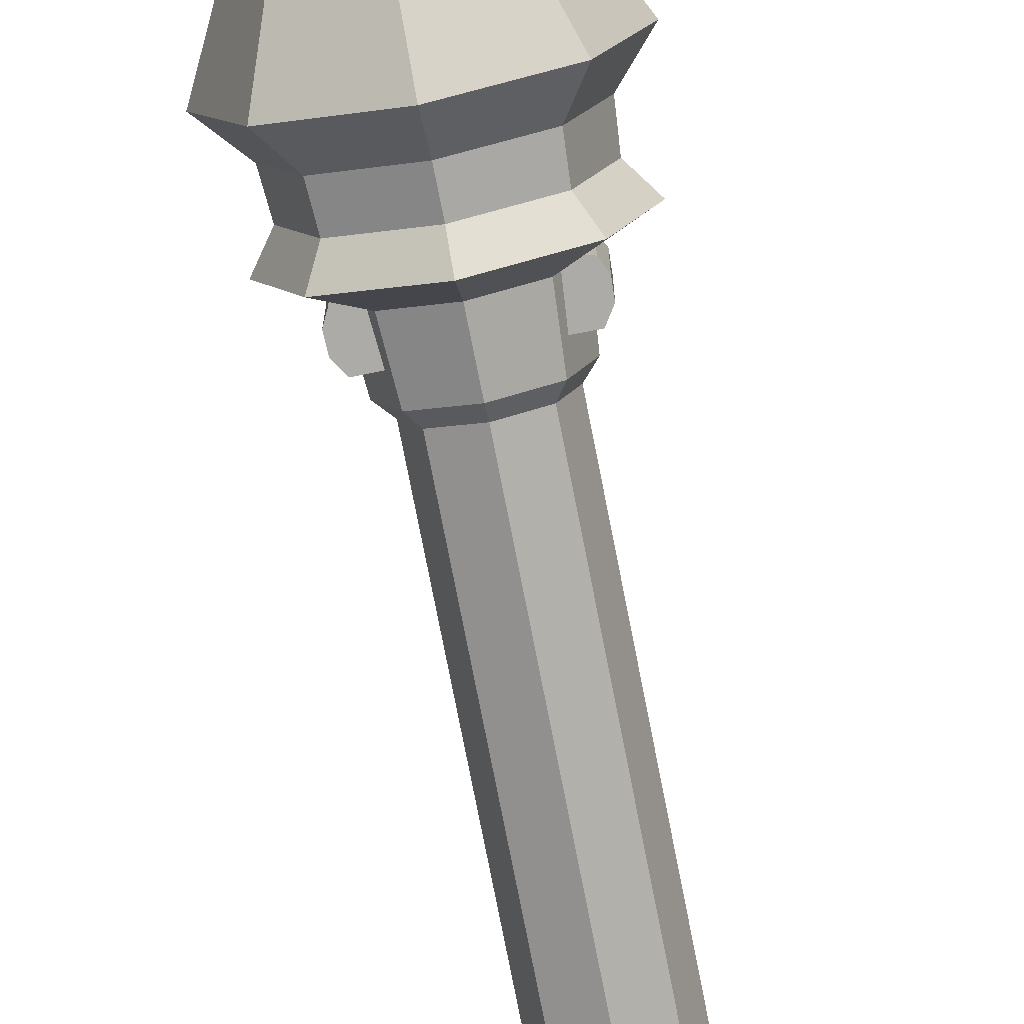
<metadata>
{"format":"obj","ext":"obj","renderer":"f3d","projection":"perspective","resolution":1024,"background":"white","views":[{"elev":-76.3,"azim":11.1,"up":"+Y"}]}
</metadata>
<code>
g huodong_fuben_651_pingtai03_zhuzi01
v 19.3 14.6 46.64
v 14.09 14.6 43.84
v 14.09 5e-06 43.84
v 19.3 4e-06 46.64
v 44.11 -6e-06 -2.083
v 44.11 14.61 -2.083
v 33.84 14.61 9.63
v 33.84 -1e-06 9.63
v 30.21 14.61 37.51
v 27.82 14.61 44.89
v 27.82 1e-06 44.89
v 30.21 0 37.51
v 23.9 14.61 28.34
v 23.9 1e-06 28.34
v -19.3 14.6 46.64
v -19.3 1.6e-05 46.64
v -14.09 1.5e-05 43.84
v -14.09 14.6 43.84
v -44.11 2.1e-05 -2.083
v -33.84 1.9e-05 9.63
v -33.84 14.61 9.63
v -44.11 14.61 -2.083
v -30.21 14.61 37.51
v -30.21 1.9e-05 37.51
v -27.82 1.9e-05 44.89
v -27.82 14.61 44.89
v -23.9 14.61 28.34
v -23.9 1.7e-05 28.34
v 0.000357 27.21 -2.083
v 0.000357 27.21 38.25
v 19.58 27.21 38.25
v 19.58 27.21 -2.083
v 14.23 19.4 43.84
v 14.23 14.16 43.84
v 19.58 14.16 38.25
v 19.58 27.21 38.25
v 14.23 19.4 43.84
v 19.58 27.21 38.25
v 0.000357 27.21 38.25
v 0.000354 19.4 43.84
v 19.58 27.21 -2.083
v 19.58 27.21 38.25
v 19.58 14.16 38.25
v 19.58 14.16 -2.083
v -19.58 27.21 -2.083
v -19.58 27.21 38.25
v -14.23 19.4 43.84
v -19.58 27.21 38.25
v -19.58 14.16 38.25
v -14.23 14.16 43.84
v -14.23 19.4 43.84
v -19.58 27.21 38.25
v -19.58 27.21 -2.083
v -19.58 14.16 -2.083
v -19.58 14.16 38.25
v -19.58 27.21 38.25
v 19.3 -14.6 46.64
v 14.09 -14.6 43.84
v 33.84 -14.61 9.63
v 44.11 -14.61 -2.083
v 30.21 -14.61 37.51
v 27.82 -14.61 44.89
v 23.9 -14.61 28.34
v -19.3 -14.6 46.64
v -14.09 -14.6 43.84
v -44.11 -14.61 -2.083
v -33.84 -14.61 9.63
v -30.21 -14.61 37.51
v -27.82 -14.61 44.89
v -23.9 -14.61 28.34
v 0.000339 -27.21 -2.083
v 19.58 -27.21 -2.083
v 19.58 -27.21 38.25
v 0.000339 -27.21 38.25
v 13.95 -19.67 43.84
v 19.58 -27.21 38.25
v 19.58 -14.16 38.25
v 13.95 -12.84 43.84
v 13.95 -19.67 43.84
v 0.000317 -19.67 43.84
v 0.000339 -27.21 38.25
v 19.58 -27.21 38.25
v 19.58 -27.21 -2.083
v 19.58 -14.16 -2.083
v 19.58 -14.16 38.25
v 19.58 -27.21 38.25
v -19.58 -27.21 38.25
v -19.58 -27.21 -2.083
v -13.95 -19.67 43.84
v -13.95 -12.84 43.84
v -19.58 -14.16 38.25
v -19.58 -27.21 38.25
v -13.95 -19.67 43.84
v -19.58 -27.21 38.25
v -19.58 -27.21 -2.083
v -19.58 -14.16 -2.083
v 14.18 10.73 68.4
v 10.93 10.73 66.47
v 10.93 4e-06 66.47
v 14.18 3e-06 68.4
v 25.34 -2e-06 42.14
v 25.34 10.74 42.14
v 17.09 10.74 50.15
v 17.09 1e-06 50.15
v 21.05 10.74 62.12
v 19.38 10.74 67.19
v 19.38 1e-06 67.19
v 21.05 0 62.12
v 19.57 10.74 57.5
v 19.57 1e-06 57.5
v 19.57 10.74 57.5
v 16.23 10.74 55.81
v 10.93 10.73 66.47
v 21.05 10.74 62.12
v 16.23 10.74 55.81
v 16.23 1e-06 55.81
v 10.93 10.74 42.14
v 17.09 10.74 50.15
v -14.18 10.73 68.4
v -14.18 1.2e-05 68.4
v -10.93 1.1e-05 66.47
v -10.93 10.73 66.47
v -25.34 1.3e-05 42.14
v -17.09 1.2e-05 50.15
v -17.09 10.74 50.15
v -25.34 10.74 42.14
v -21.05 10.74 62.12
v -21.05 1.3e-05 62.12
v -19.38 1.4e-05 67.19
v -19.38 10.74 67.19
v -19.57 10.74 57.5
v -19.57 1.3e-05 57.5
v -19.57 10.74 57.5
v -21.05 10.74 62.12
v -10.93 10.73 66.47
v -16.23 10.74 55.81
v -16.23 1.2e-05 55.81
v -16.23 10.74 55.81
v -10.93 10.74 42.14
v -17.09 10.74 50.15
v 14.18 -10.73 68.4
v 10.93 -10.73 66.47
v 17.09 -10.74 50.15
v 25.34 -10.74 42.14
v 21.05 -10.74 62.12
v 19.38 -10.74 67.19
v 19.57 -10.74 57.5
v 19.57 -10.74 57.5
v 21.05 -10.74 62.12
v 10.93 -10.73 66.47
v 16.23 -10.74 55.81
v 16.23 -10.74 55.81
v 10.93 -10.74 42.14
v 17.09 -10.74 50.15
v -14.18 -10.73 68.4
v -10.93 -10.73 66.47
v -25.34 -10.74 42.14
v -17.09 -10.74 50.15
v -21.05 -10.74 62.12
v -19.38 -10.74 67.19
v -19.57 -10.74 57.5
v -19.57 -10.74 57.5
v -16.23 -10.74 55.81
v -10.93 -10.73 66.47
v -21.05 -10.74 62.12
v -16.23 -10.74 55.81
v -10.93 -10.74 42.14
v -17.09 -10.74 50.15
v 0.000326 20.01 42.14
v 0.000326 20.01 62.62
v 14.41 20.01 62.62
v 14.41 20.01 42.14
v 11.33 15.76 66.47
v 11.33 10.43 66.47
v 14.41 10.39 62.62
v 14.41 20.01 62.62
v 11.33 15.76 66.47
v 14.41 20.01 62.62
v 0.000326 20.01 62.62
v 0.000304 15.76 66.47
v 14.41 20.01 42.14
v 14.41 20.01 62.62
v 14.41 10.39 62.62
v 14.41 10.39 42.14
v -14.41 20.01 42.14
v -14.41 20.01 62.62
v -11.33 15.76 66.47
v -14.41 20.01 62.62
v -14.41 10.39 62.62
v -11.33 10.43 66.47
v -11.33 15.76 66.47
v -14.41 20.01 62.62
v -14.41 20.01 42.14
v -14.41 10.39 42.14
v -14.41 10.39 62.62
v -14.41 20.01 62.62
v 0.000309 -20.01 42.14
v 14.41 -20.01 42.14
v 14.41 -20.01 62.62
v 0.000309 -20.01 62.62
v 11.33 -15.73 66.47
v 14.41 -20.01 62.62
v 14.41 -10.39 62.62
v 11.33 -10.39 66.47
v 11.33 -15.73 66.47
v 0.000311 -15.73 66.47
v 0.000309 -20.01 62.62
v 14.41 -20.01 62.62
v 14.41 -20.01 42.14
v 14.41 -10.39 42.14
v 14.41 -10.39 62.62
v 14.41 -20.01 62.62
v -14.41 -20.01 62.62
v -14.41 -20.01 42.14
v -11.33 -15.73 66.47
v -11.33 -10.39 66.47
v -14.41 -10.39 62.62
v -14.41 -20.01 62.62
v -11.33 -15.73 66.47
v -14.41 -20.01 62.62
v -14.41 -20.01 42.14
v -14.41 -20.01 62.62
v -14.41 -10.39 62.62
v -14.41 -10.39 42.14
v 11.33 -15.73 66.47
v 11.33 -10.39 66.47
v 0.000275 -10.39 66.47
v 0.000311 -15.73 66.47
v -11.33 -15.73 66.47
v -11.33 -10.39 66.47
v 11.33 10.43 66.47
v 11.33 15.76 66.47
v 0.000304 15.76 66.47
v 0.00032 10.46 66.47
v -11.33 10.43 66.47
v -11.33 15.76 66.47
v 33.41 7e-06 255.1
v 23.62 23.62 255.1
v 19.67 19.67 262.9
v 27.82 9e-06 262.9
v 0.000325 33.41 255.1
v 0.000324 27.82 262.9
v 20.26 20.26 273.1
v 28.65 9e-06 273.1
v 0.000324 28.65 273.1
v 20.26 20.26 273.1
v 26.63 26.63 283.3
v 37.65 7e-06 283.3
v 28.65 9e-06 273.1
v 0.000324 28.65 273.1
v 0.000326 37.65 283.3
v 19.33 19.33 304.5
v 27.34 1.1e-05 304.5
v 37.65 7e-06 283.3
v 26.63 26.63 283.3
v 0.000324 27.34 304.5
v 0.000326 37.65 283.3
v 23.29 23.29 310.5
v 32.93 9e-06 310.5
v 27.34 1.1e-05 304.5
v 19.33 19.33 304.5
v 0.000325 32.93 310.5
v 0.000324 27.34 304.5
v 17.99 17.99 330.8
v 25.44 1.2e-05 330.8
v 32.93 9e-06 310.5
v 23.29 23.29 310.5
v 0.000324 25.44 330.8
v 0.000325 32.93 310.5
v 22.06 22.06 352
v 31.2 1.2e-05 352
v 0.000325 31.2 352
v 57.02 8e-06 384.8
v 40.32 40.32 384.8
v 40.32 40.32 422.1
v 57.02 9e-06 422.1
v 0.000323 57.02 384.8
v 0.00033 57.02 422.1
v 23.62 23.62 255.1
v 33.41 7e-06 255.1
v 19.44 1e-05 248.9
v 13.75 13.75 248.9
v 0.000325 33.41 255.1
v 0.000322 19.44 248.9
v 29.98 29.98 373.2
v 42.4 1e-05 373.2
v 0.000321 42.4 373.2
v -33.41 2.2e-05 255.1
v -27.82 2.2e-05 262.9
v -19.67 19.67 262.9
v -23.62 23.62 255.1
v -28.65 2.2e-05 273.1
v -20.26 20.26 273.1
v -20.26 20.26 273.1
v -28.65 2.2e-05 273.1
v -37.65 2.4e-05 283.3
v -26.63 26.63 283.3
v -19.33 19.33 304.5
v -26.63 26.63 283.3
v -37.65 2.4e-05 283.3
v -27.34 2.3e-05 304.5
v -23.29 23.29 310.5
v -19.33 19.33 304.5
v -27.34 2.3e-05 304.5
v -32.93 2.4e-05 310.5
v -17.99 17.99 330.8
v -23.29 23.29 310.5
v -32.93 2.4e-05 310.5
v -25.44 2.3e-05 330.8
v -22.06 22.06 352
v -31.2 2.6e-05 352
v -57.02 3.3e-05 384.8
v -57.02 3.5e-05 422.1
v -40.32 40.32 422.1
v -40.32 40.32 384.8
v -23.62 23.62 255.1
v -13.75 13.75 248.9
v -19.44 1.9e-05 248.9
v -33.41 2.2e-05 255.1
v -29.98 29.98 373.2
v -42.4 2.9e-05 373.2
v 17.39 10.73 251.6
v 14.13 10.73 251.4
v 14.13 1.2e-05 251.4
v 17.39 1.1e-05 251.6
v 22.97 10.74 247.1
v 21.39 10.74 250.4
v 21.39 1e-05 250.4
v 22.97 9e-06 247.1
v 22.78 10.74 242.5
v 22.78 9e-06 242.5
v 21.39 10.74 250.4
v 21.39 1e-05 250.4
v 14.13 1.1e-05 238.8
v 14.13 10.74 238.8
v 20.38 10.74 238.8
v 20.38 9e-06 238.8
v -17.39 10.73 251.6
v -17.39 1.8e-05 251.6
v -14.13 1.8e-05 251.4
v -14.13 10.73 251.4
v -22.97 10.74 247.1
v -22.97 2e-05 247.1
v -21.39 1.9e-05 250.4
v -21.39 10.74 250.4
v -22.78 10.74 242.5
v -22.78 2e-05 242.5
v -21.39 10.74 250.4
v -21.39 1.9e-05 250.4
v -14.13 1.8e-05 238.8
v -20.38 1.9e-05 238.8
v -20.38 10.74 238.8
v -14.13 10.74 238.8
v -15.02 1.1e-05 65.43
v -15.02 1.7e-05 230.1
v -10.62 10.62 230.1
v -10.62 10.62 65.43
v 0.000322 15.02 230.1
v 0.000322 15.02 65.43
v 10.62 10.62 230.1
v 10.62 10.62 65.43
v 15.02 1.1e-05 230.1
v 15.02 4e-06 65.43
v 14.11 14.11 249.5
v 19.96 1.1e-05 249.5
v 18.55 1e-05 232.4
v 13.12 13.11 232.4
v 0.000323 19.95 249.5
v 0.000324 18.54 232.4
v -14.11 14.11 249.5
v -13.11 13.11 232.4
v -19.95 1.9e-05 249.5
v -18.54 1.8e-05 232.4
v 14.84 1.1e-05 228.2
v 10.49 10.48 228.2
v 0.000323 14.83 228.2
v -10.49 10.48 228.2
v -14.83 1.7e-05 228.2
v -57.02 3.5e-05 422.1
v 0.000317 2.1e-05 422.1
v 0.00033 57.02 422.1
v -40.32 40.32 422.1
v 57.02 9e-06 422.1
v 40.32 40.32 422.1
v 57.02 9e-06 422.1
v 0.00033 57.02 422.1
v -57.02 3.5e-05 422.1
v 19.67 -19.67 262.9
v 23.62 -23.62 255.1
v 0.000311 -27.82 262.9
v 0.00031 -33.41 255.1
v 20.26 -20.26 273.1
v 0.000311 -28.65 273.1
v 20.26 -20.26 273.1
v 26.63 -26.63 283.3
v 0.000311 -28.65 273.1
v 0.000309 -37.65 283.3
v 19.33 -19.33 304.5
v 26.63 -26.63 283.3
v 0.000311 -27.34 304.5
v 0.000309 -37.65 283.3
v 23.29 -23.29 310.5
v 19.33 -19.33 304.5
v 0.00031 -32.93 310.5
v 0.000311 -27.34 304.5
v 17.99 -17.99 330.8
v 23.29 -23.29 310.5
v 0.000311 -25.44 330.8
v 0.00031 -32.93 310.5
v 22.06 -22.06 352
v 0.00031 -31.2 352
v 40.32 -40.32 422.1
v 40.32 -40.32 384.8
v 0.000305 -57.02 422.1
v 0.000298 -57.02 384.8
v 23.62 -23.62 255.1
v 13.75 -13.75 248.9
v 0.00031 -33.41 255.1
v 0.000313 -19.44 248.9
v 29.98 -29.98 373.2
v 0.000301 -42.4 373.2
v -23.62 -23.62 255.1
v -19.67 -19.67 262.9
v -20.26 -20.26 273.1
v -20.26 -20.26 273.1
v -26.63 -26.63 283.3
v -19.33 -19.33 304.5
v -26.63 -26.63 283.3
v -23.29 -23.29 310.5
v -19.33 -19.33 304.5
v -17.99 -17.99 330.8
v -23.29 -23.29 310.5
v -22.06 -22.06 352
v -40.32 -40.32 384.8
v -40.32 -40.32 422.1
v -57.02 3.5e-05 422.1
v -23.62 -23.62 255.1
v -13.75 -13.75 248.9
v -29.98 -29.98 373.2
v 17.39 -10.73 251.6
v 14.13 -10.73 251.4
v 22.97 -10.74 247.1
v 21.39 -10.74 250.4
v 22.78 -10.74 242.5
v 21.39 -10.74 250.4
v 20.38 -10.74 238.8
v 14.13 -10.74 238.8
v -17.39 -10.73 251.6
v -14.13 -10.73 251.4
v -22.97 -10.74 247.1
v -21.39 -10.74 250.4
v -22.78 -10.74 242.5
v -21.39 -10.74 250.4
v -14.13 -10.74 238.8
v -20.38 -10.74 238.8
v -10.62 -10.62 65.43
v -10.62 -10.62 230.1
v 0.000315 -15.02 65.43
v 0.000315 -15.02 230.1
v 10.62 -10.62 65.43
v 10.62 -10.62 230.1
v 14.11 -14.11 249.5
v 13.12 -13.11 232.4
v 0.000314 -19.95 249.5
v 0.000315 -18.54 232.4
v -14.11 -14.11 249.5
v -13.11 -13.11 232.4
v 10.49 -10.48 228.2
v 0.000316 -14.83 228.2
v -10.49 -10.48 228.2
v -40.32 -40.32 422.1
v 0.000305 -57.02 422.1
v 40.32 -40.32 422.1
v 0.000305 -57.02 422.1
v -40.32 40.32 384.8
v -29.98 29.98 373.2
v -42.4 2.9e-05 373.2
v -57.02 3.3e-05 384.8
v 0.000323 57.02 384.8
v 0.000321 42.4 373.2
v -29.98 29.98 373.2
v -40.32 40.32 384.8
v 40.32 -40.32 384.8
v 29.98 -29.98 373.2
v 42.4 1e-05 373.2
v 57.02 8e-06 384.8
v 0.000298 -57.02 384.8
v 0.000301 -42.4 373.2
v 29.98 -29.98 373.2
v 40.32 -40.32 384.8
v -40.32 -40.32 384.8
v -29.98 -29.98 373.2
v -40.32 -40.32 384.8
v -29.98 -29.98 373.2
v 40.32 40.32 384.8
v 29.98 29.98 373.2
v 40.32 40.32 384.8
v 29.98 29.98 373.2
v 44.11 14.61 -2.083
v 14.15 14.61 -2.083
v 33.84 14.61 9.63
v 14.09 14.6 43.84
v 23.9 14.61 28.34
v 30.21 14.61 37.51
v 19.3 14.6 46.64
v 27.82 14.61 44.89
v -44.11 14.61 -2.083
v -33.84 14.61 9.63
v -14.15 14.61 -2.083
v -23.9 14.61 28.34
v -14.09 14.6 43.84
v -30.21 14.61 37.51
v -27.82 14.61 44.89
v -19.3 14.6 46.64
v 44.11 -14.61 -2.083
v 33.84 -14.61 9.63
v 14.15 -14.61 -2.083
v 23.9 -14.61 28.34
v 14.09 -14.6 43.84
v 30.21 -14.61 37.51
v 27.82 -14.61 44.89
v 19.3 -14.6 46.64
v -44.11 -14.61 -2.083
v -14.15 -14.61 -2.083
v -33.84 -14.61 9.63
v -14.09 -14.6 43.84
v -23.9 -14.61 28.34
v -30.21 -14.61 37.51
v -19.3 -14.6 46.64
v -27.82 -14.61 44.89
v 25.34 10.74 42.14
v 14.18 10.73 68.4
v 19.38 10.74 67.19
v -25.34 10.74 42.14
v -19.38 10.74 67.19
v -14.18 10.73 68.4
v 25.34 -10.74 42.14
v 19.38 -10.74 67.19
v 14.18 -10.73 68.4
v -25.34 -10.74 42.14
v -14.18 -10.73 68.4
v -19.38 -10.74 67.19
v 14.13 10.73 251.4
v 17.39 10.73 251.6
v 21.39 10.74 250.4
v 22.97 10.74 247.1
v 20.38 10.74 238.8
v 22.78 10.74 242.5
v 14.13 10.74 238.8
v -14.13 10.73 251.4
v -21.39 10.74 250.4
v -17.39 10.73 251.6
v -22.97 10.74 247.1
v -20.38 10.74 238.8
v -22.78 10.74 242.5
v -14.13 10.74 238.8
v 14.13 -10.73 251.4
v 21.39 -10.74 250.4
v 17.39 -10.73 251.6
v 22.97 -10.74 247.1
v 20.38 -10.74 238.8
v 22.78 -10.74 242.5
v 14.13 -10.74 238.8
v -14.13 -10.73 251.4
v -17.39 -10.73 251.6
v -21.39 -10.74 250.4
v -22.97 -10.74 247.1
v -20.38 -10.74 238.8
v -22.78 -10.74 242.5
v -14.13 -10.74 238.8
f 1 2 3
f 3 4 1
f 5 6 7
f 7 8 5
f 9 10 11
f 11 12 9
f 13 9 12
f 12 14 13
f 10 1 4
f 4 11 10
f 14 8 7
f 7 13 14
f 15 16 17
f 17 18 15
f 19 20 21
f 21 22 19
f 23 24 25
f 25 26 23
f 27 28 24
f 24 23 27
f 26 25 16
f 16 15 26
f 28 27 21
f 21 20 28
f 29 30 31
f 31 32 29
f 33 34 35
f 35 36 33
f 37 38 39
f 39 40 37
f 41 42 43
f 43 44 41
f 29 45 46
f 46 30 29
f 47 48 49
f 49 50 47
f 51 40 39
f 39 52 51
f 53 54 55
f 55 56 53
f 57 4 3
f 3 58 57
f 5 8 59
f 59 60 5
f 61 12 11
f 11 62 61
f 63 14 12
f 12 61 63
f 62 11 4
f 4 57 62
f 14 63 59
f 59 8 14
f 64 65 17
f 17 16 64
f 19 66 67
f 67 20 19
f 68 69 25
f 25 24 68
f 70 68 24
f 24 28 70
f 69 64 16
f 16 25 69
f 28 20 67
f 67 70 28
f 71 72 73
f 73 74 71
f 75 76 77
f 77 78 75
f 79 80 81
f 81 82 79
f 83 84 85
f 85 86 83
f 71 74 87
f 87 88 71
f 89 90 91
f 91 92 89
f 93 94 81
f 81 80 93
f 95 92 91
f 91 96 95
f 97 98 99
f 99 100 97
f 101 102 103
f 103 104 101
f 105 106 107
f 107 108 105
f 109 105 108
f 108 110 109
f 106 97 100
f 100 107 106
f 111 112 113
f 113 114 111
f 104 103 115
f 115 116 104
f 117 113 112
f 112 118 117
f 110 116 115
f 115 109 110
f 119 120 121
f 121 122 119
f 123 124 125
f 125 126 123
f 127 128 129
f 129 130 127
f 131 132 128
f 128 127 131
f 130 129 120
f 120 119 130
f 133 134 135
f 135 136 133
f 124 137 138
f 138 125 124
f 139 140 136
f 136 135 139
f 132 131 138
f 138 137 132
f 141 100 99
f 99 142 141
f 101 104 143
f 143 144 101
f 145 108 107
f 107 146 145
f 147 110 108
f 108 145 147
f 146 107 100
f 100 141 146
f 148 149 150
f 150 151 148
f 104 116 152
f 152 143 104
f 153 154 151
f 151 150 153
f 110 147 152
f 152 116 110
f 155 156 121
f 121 120 155
f 123 157 158
f 158 124 123
f 159 160 129
f 129 128 159
f 161 159 128
f 128 132 161
f 160 155 120
f 120 129 160
f 162 163 164
f 164 165 162
f 124 158 166
f 166 137 124
f 167 164 163
f 163 168 167
f 132 137 166
f 166 161 132
f 169 170 171
f 171 172 169
f 173 174 175
f 175 176 173
f 177 178 179
f 179 180 177
f 181 182 183
f 183 184 181
f 169 185 186
f 186 170 169
f 187 188 189
f 189 190 187
f 191 180 179
f 179 192 191
f 193 194 195
f 195 196 193
f 197 198 199
f 199 200 197
f 201 202 203
f 203 204 201
f 205 206 207
f 207 208 205
f 209 210 211
f 211 212 209
f 197 200 213
f 213 214 197
f 215 216 217
f 217 218 215
f 219 220 207
f 207 206 219
f 221 222 223
f 223 224 221
f 225 226 227
f 227 228 225
f 229 228 227
f 227 230 229
f 231 232 233
f 233 234 231
f 235 234 233
f 233 236 235
f 237 238 239
f 239 240 237
f 238 241 242
f 242 239 238
f 240 239 243
f 243 244 240
f 239 242 245
f 245 243 239
f 246 247 248
f 248 249 246
f 250 251 247
f 247 246 250
f 252 253 254
f 254 255 252
f 256 252 255
f 255 257 256
f 258 259 260
f 260 261 258
f 262 258 261
f 261 263 262
f 264 265 266
f 266 267 264
f 268 264 267
f 267 269 268
f 270 271 265
f 265 264 270
f 272 270 264
f 264 268 272
f 273 274 275
f 275 276 273
f 274 277 278
f 278 275 274
f 279 280 281
f 281 282 279
f 283 279 282
f 282 284 283
f 285 286 271
f 271 270 285
f 287 285 270
f 270 272 287
f 288 289 290
f 290 291 288
f 291 290 242
f 242 241 291
f 289 292 293
f 293 290 289
f 290 293 245
f 245 242 290
f 294 295 296
f 296 297 294
f 250 294 297
f 297 251 250
f 298 299 300
f 300 301 298
f 256 257 299
f 299 298 256
f 302 303 304
f 304 305 302
f 262 263 303
f 303 302 262
f 306 307 308
f 308 309 306
f 268 269 307
f 307 306 268
f 310 306 309
f 309 311 310
f 272 268 306
f 306 310 272
f 312 313 314
f 314 315 312
f 315 314 278
f 278 277 315
f 316 317 318
f 318 319 316
f 283 284 317
f 317 316 283
f 320 310 311
f 311 321 320
f 287 272 310
f 310 320 287
f 322 323 324
f 324 325 322
f 326 327 328
f 328 329 326
f 330 326 329
f 329 331 330
f 332 322 325
f 325 333 332
f 334 335 336
f 336 337 334
f 331 337 336
f 336 330 331
f 338 339 340
f 340 341 338
f 342 343 344
f 344 345 342
f 346 347 343
f 343 342 346
f 348 349 339
f 339 338 348
f 350 351 352
f 352 353 350
f 347 346 352
f 352 351 347
f 354 355 356
f 356 357 354
f 357 356 358
f 358 359 357
f 359 358 360
f 360 361 359
f 361 360 362
f 362 363 361
f 364 365 366
f 366 367 364
f 368 364 367
f 367 369 368
f 370 368 369
f 369 371 370
f 372 370 371
f 371 373 372
f 367 366 374
f 374 375 367
f 369 367 375
f 375 376 369
f 371 369 376
f 376 377 371
f 373 371 377
f 377 378 373
f 379 380 381
f 381 382 379
f 381 380 383
f 383 384 381
f 385 384 386
f 386 380 385
f 386 382 387
f 387 380 386
f 237 240 388
f 388 389 237
f 389 388 390
f 390 391 389
f 240 244 392
f 392 388 240
f 388 392 393
f 393 390 388
f 394 249 248
f 248 395 394
f 396 394 395
f 395 397 396
f 398 399 254
f 254 253 398
f 400 401 399
f 399 398 400
f 402 403 260
f 260 259 402
f 404 405 403
f 403 402 404
f 406 407 266
f 266 265 406
f 408 409 407
f 407 406 408
f 410 406 265
f 265 271 410
f 411 408 406
f 406 410 411
f 273 276 412
f 412 413 273
f 413 412 414
f 414 415 413
f 416 417 281
f 281 280 416
f 418 419 417
f 417 416 418
f 420 410 271
f 271 286 420
f 421 411 410
f 410 420 421
f 288 422 423
f 423 289 288
f 422 391 390
f 390 423 422
f 289 423 424
f 424 292 289
f 423 390 393
f 393 424 423
f 425 426 296
f 296 295 425
f 396 397 426
f 426 425 396
f 427 301 300
f 300 428 427
f 400 427 428
f 428 401 400
f 429 305 304
f 304 430 429
f 404 429 430
f 430 405 404
f 431 309 308
f 308 432 431
f 408 431 432
f 432 409 408
f 433 311 309
f 309 431 433
f 411 433 431
f 431 408 411
f 312 434 435
f 435 436 312
f 434 415 414
f 414 435 434
f 437 319 318
f 318 438 437
f 418 437 438
f 438 419 418
f 439 321 311
f 311 433 439
f 421 439 433
f 433 411 421
f 440 325 324
f 324 441 440
f 442 329 328
f 328 443 442
f 444 331 329
f 329 442 444
f 445 333 325
f 325 440 445
f 334 337 446
f 446 447 334
f 331 444 446
f 446 337 331
f 448 449 340
f 340 339 448
f 450 451 344
f 344 343 450
f 452 450 343
f 343 347 452
f 453 448 339
f 339 349 453
f 350 454 455
f 455 351 350
f 347 351 455
f 455 452 347
f 354 456 457
f 457 355 354
f 456 458 459
f 459 457 456
f 458 460 461
f 461 459 458
f 460 363 362
f 362 461 460
f 462 463 366
f 366 365 462
f 464 465 463
f 463 462 464
f 466 467 465
f 465 464 466
f 372 373 467
f 467 466 372
f 463 468 374
f 374 366 463
f 465 469 468
f 468 463 465
f 467 470 469
f 469 465 467
f 373 378 470
f 470 467 373
f 387 471 472
f 472 380 387
f 472 473 383
f 383 380 472
f 385 380 474
f 474 473 385
f 474 380 379
f 379 471 474
f 475 476 477
f 477 478 475
f 479 480 481
f 481 482 479
f 483 484 485
f 485 486 483
f 487 488 489
f 489 490 487
f 491 478 477
f 477 492 491
f 487 493 494
f 494 488 487
f 495 486 485
f 485 496 495
f 479 497 498
f 498 480 479
f 499 500 501
f 500 502 503
f 502 504 503
f 502 505 506
f 502 506 504
f 501 500 503
f 507 508 509
f 509 510 511
f 511 510 512
f 511 513 514
f 511 512 513
f 508 510 509
f 515 516 517
f 517 518 519
f 519 518 520
f 519 521 522
f 519 520 521
f 516 518 517
f 523 524 525
f 524 526 527
f 526 528 527
f 526 529 530
f 526 530 528
f 525 524 527
f 531 117 118
f 113 532 533
f 113 533 114
f 534 140 139
f 135 535 536
f 135 134 535
f 537 154 153
f 150 538 539
f 150 149 538
f 540 167 168
f 164 541 542
f 164 542 165
f 543 544 545
f 543 545 546
f 547 543 548
f 547 549 543
f 543 546 548
f 550 551 552
f 550 553 551
f 554 555 550
f 554 550 556
f 550 555 553
f 557 558 559
f 557 560 558
f 561 562 557
f 561 557 563
f 557 562 560
f 564 565 566
f 564 566 567
f 568 564 569
f 568 570 564
f 564 567 569

</code>
